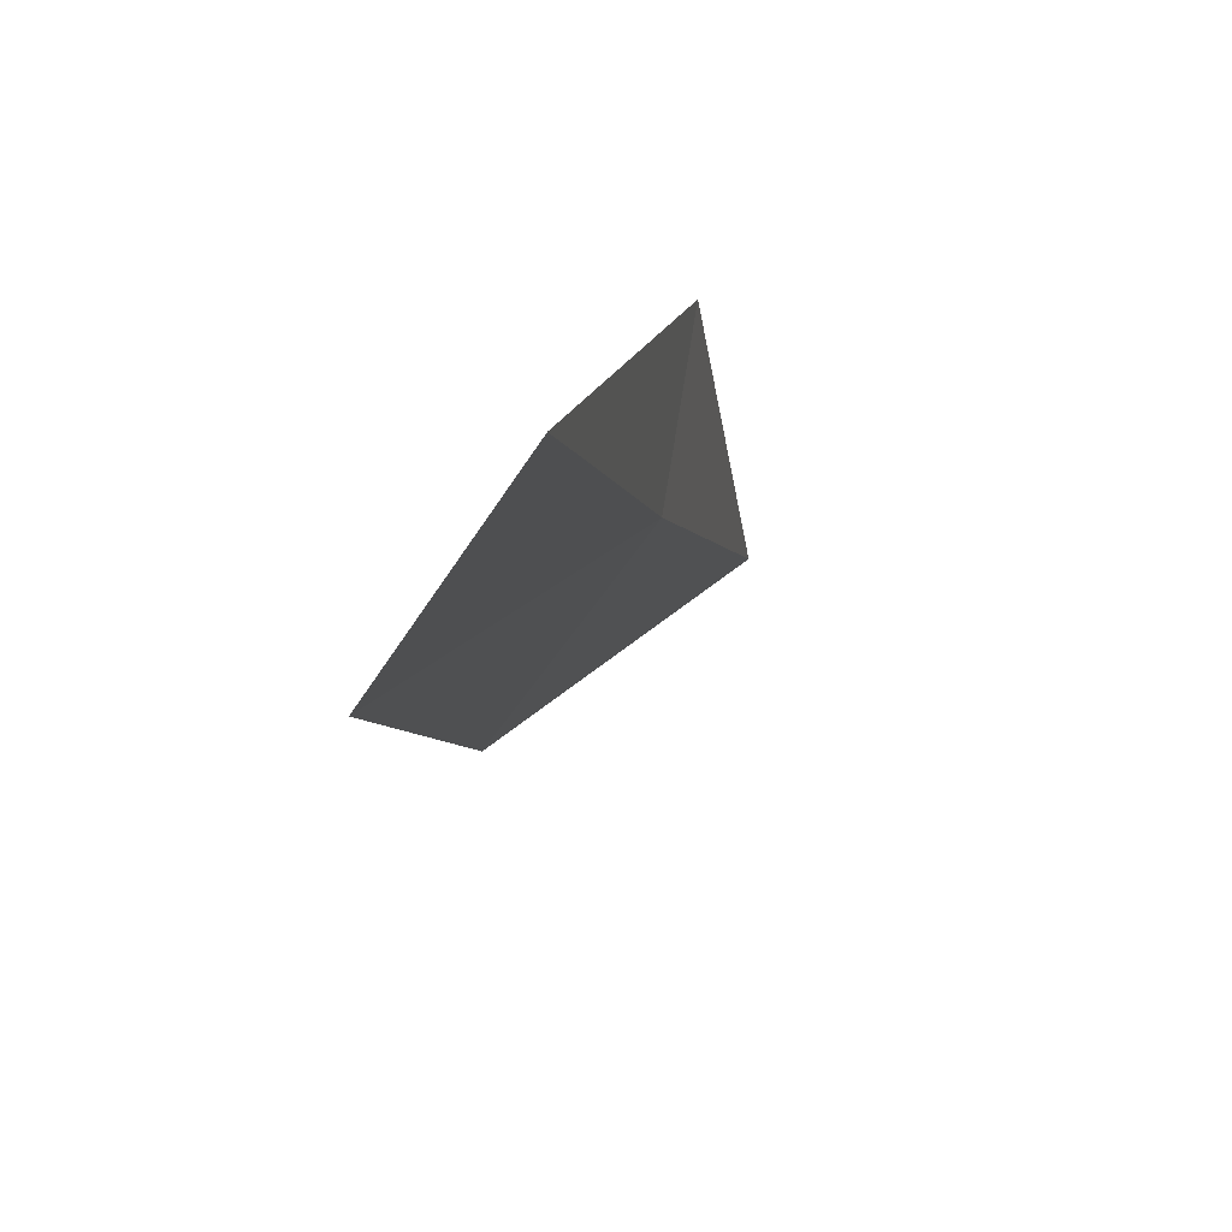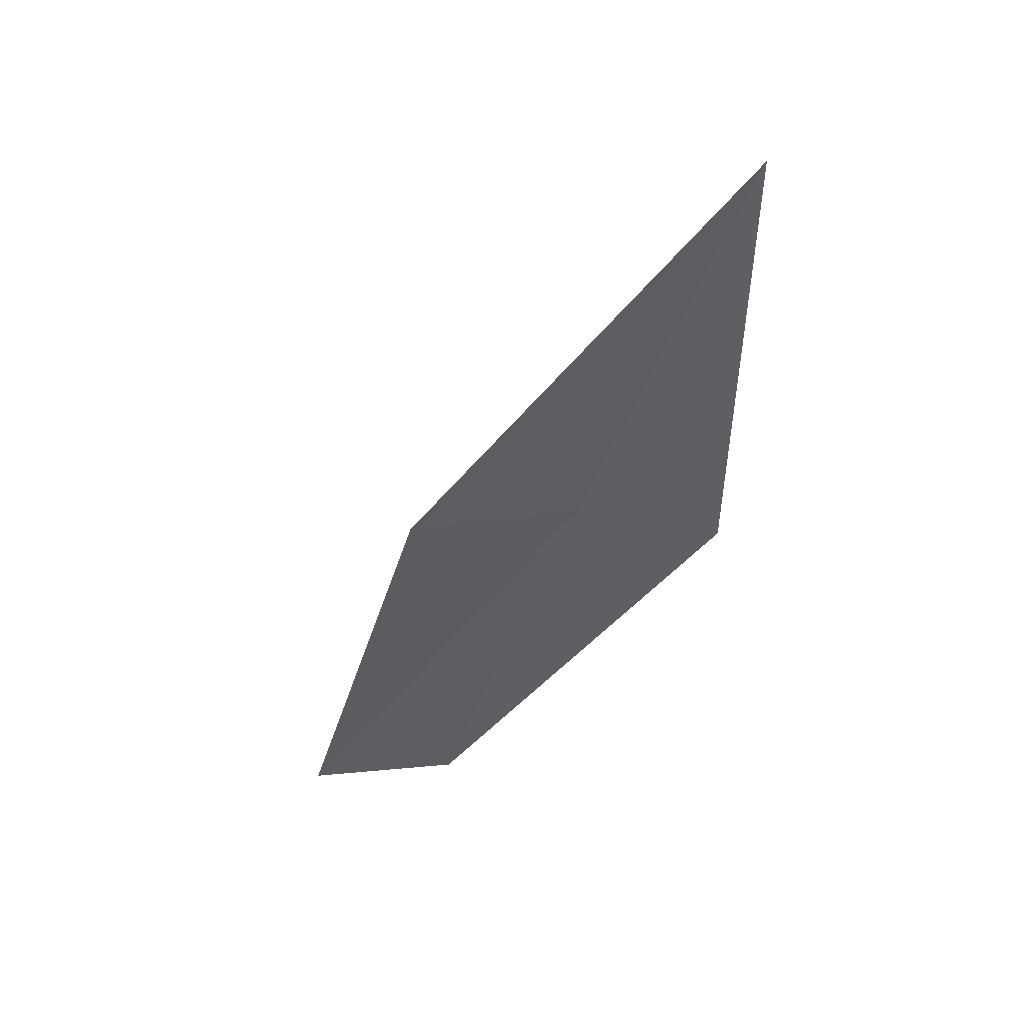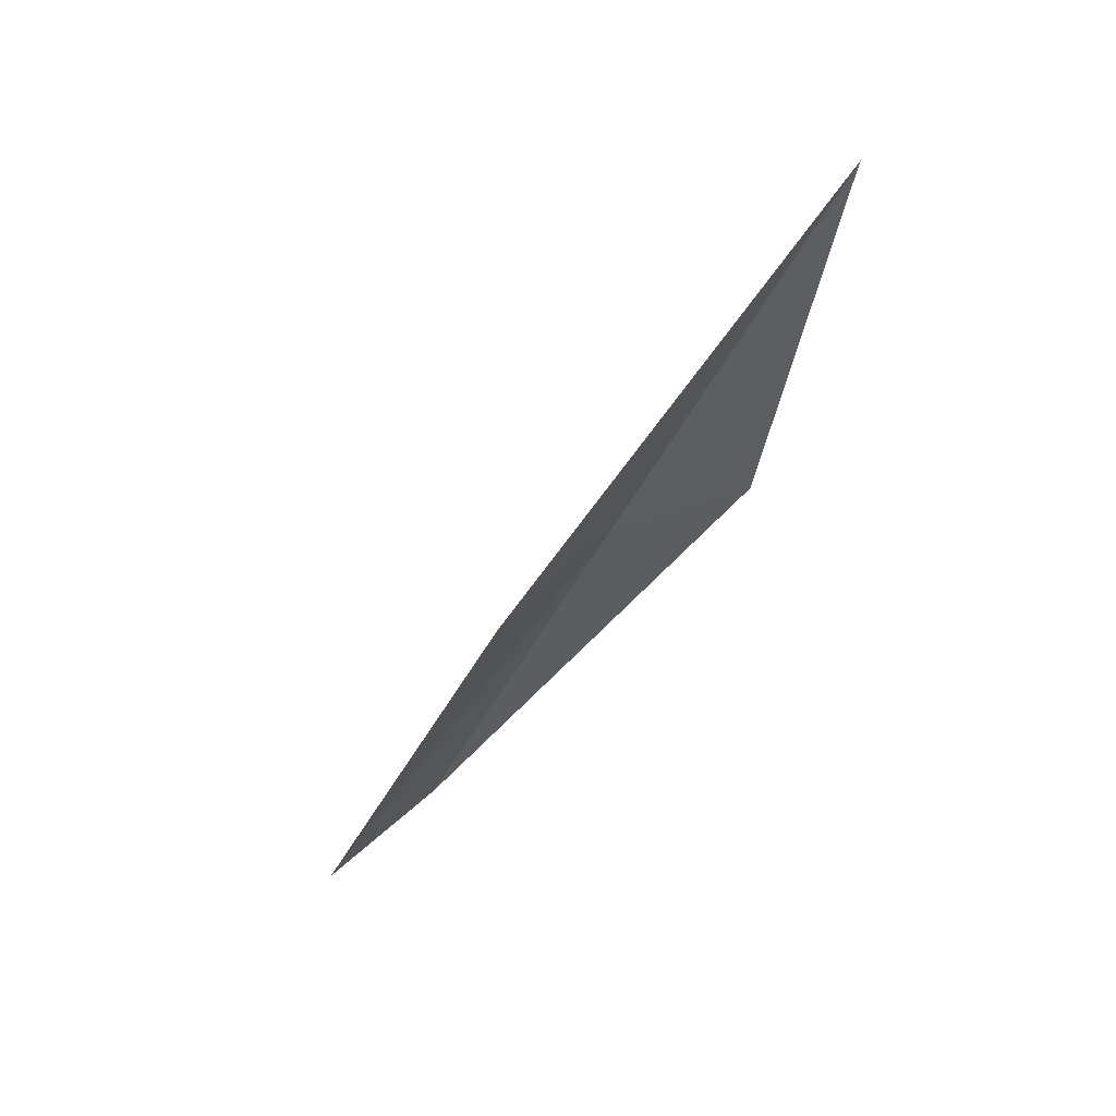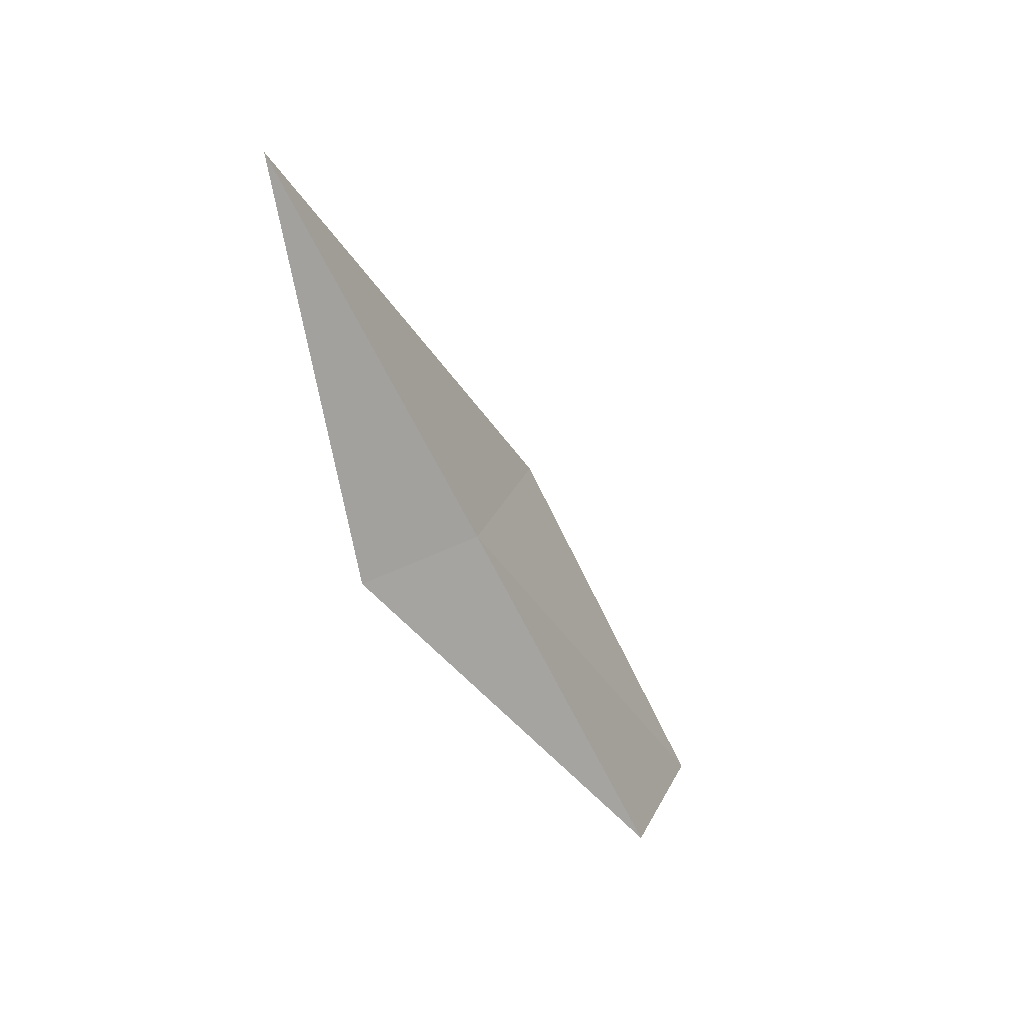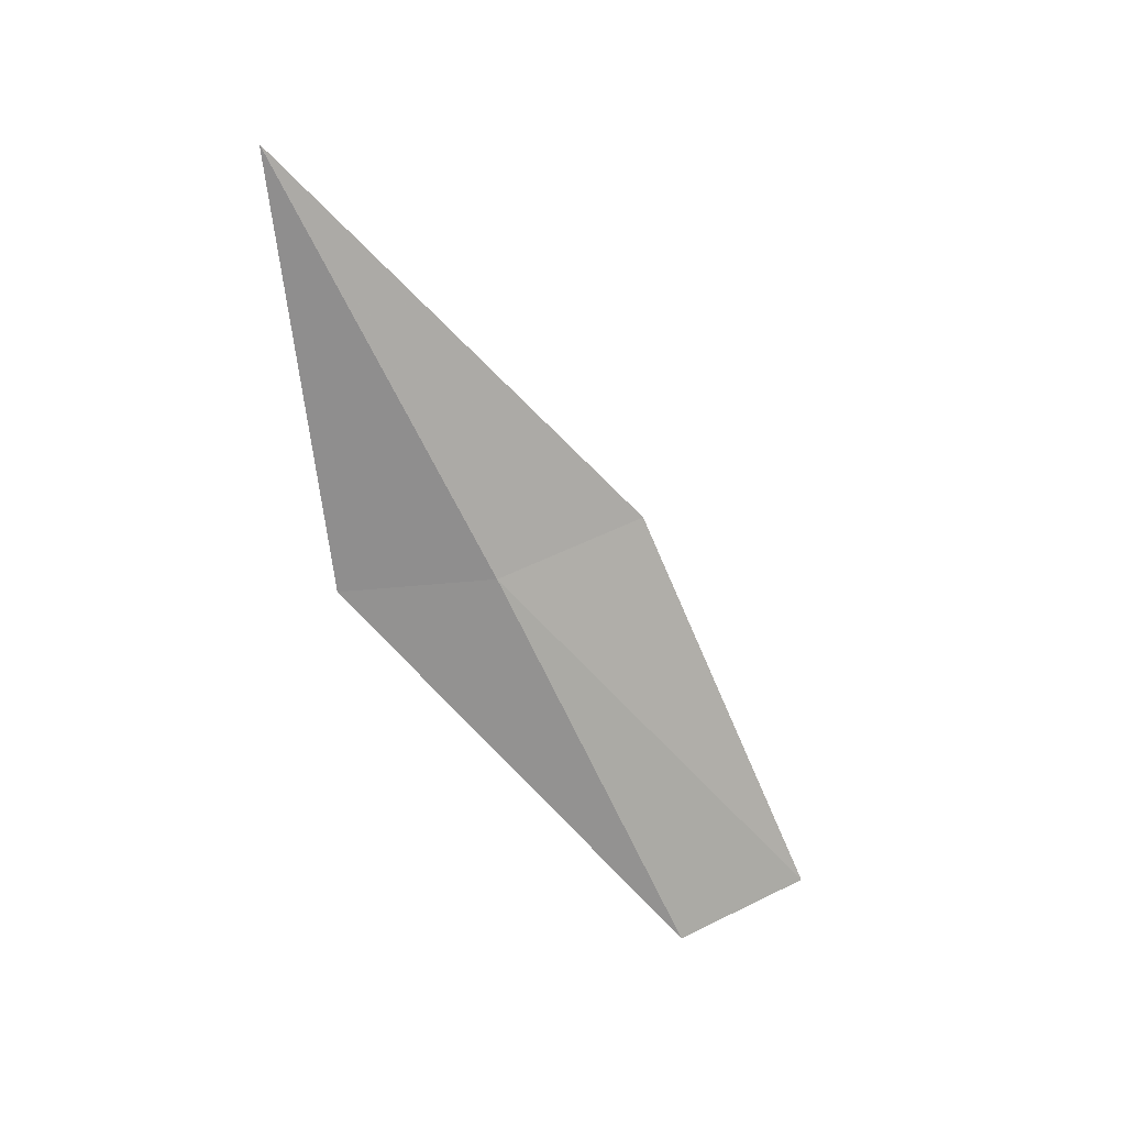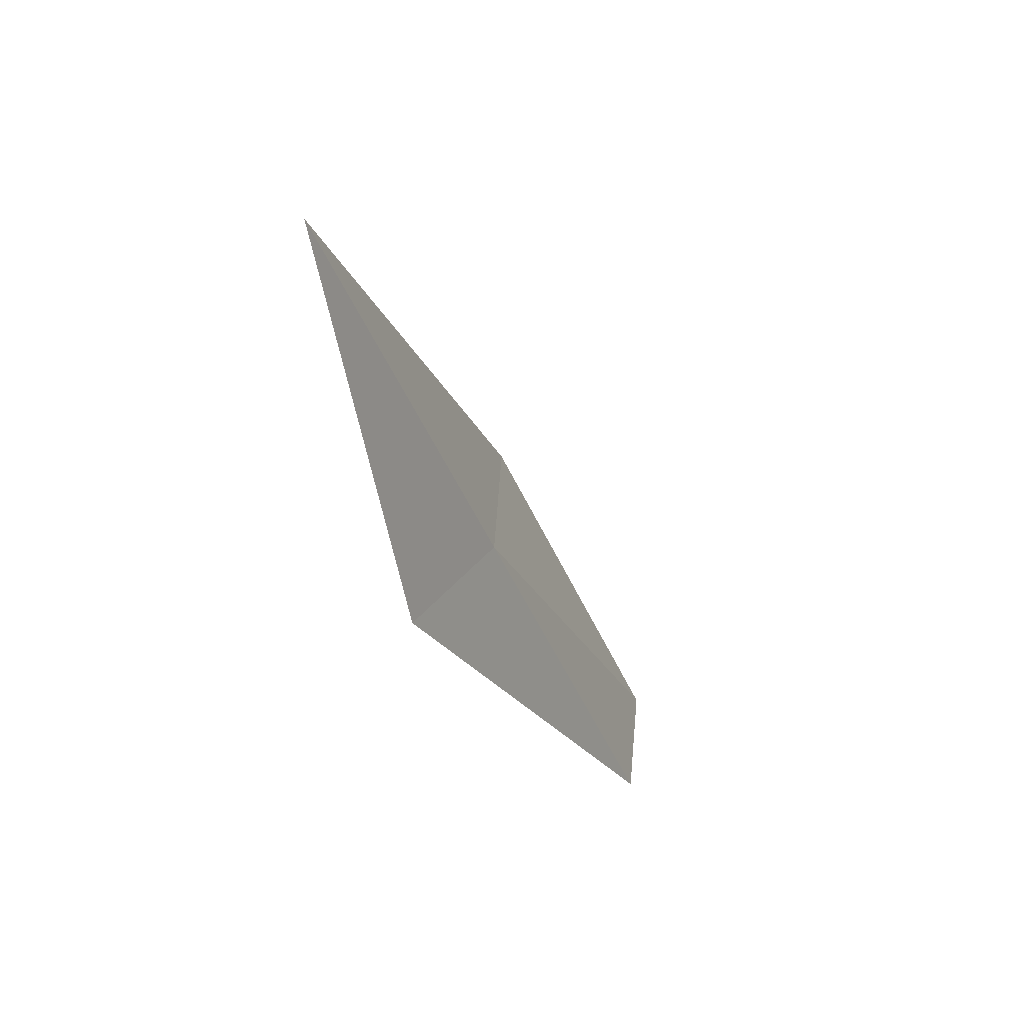
<metadata>
{"format":"obj","ext":"obj","renderer":"f3d","projection":"perspective","resolution":1024,"background":"white","views":[{"elev":-27.2,"azim":-165.0,"up":"+Y"},{"elev":28.4,"azim":116.1,"up":"+Z"},{"elev":44.8,"azim":76.5,"up":"+Z"},{"elev":25.9,"azim":-123.9,"up":"+Z"},{"elev":35.0,"azim":-88.8,"up":"+Z"},{"elev":33.4,"azim":-139.9,"up":"+Z"}]}
</metadata>
<code>
v 28.25 16.55 21.79
v 29.38 15.1 21.79
v 28.67 18.57 26.15
v 28.01 18.09 21.79
v 28.64 13.24 17.43
v 27.71 14.6 17.43
f 1 3 2
f 1 5 6
f 1 2 5
f 1 4 3
f 1 6 4

</code>
